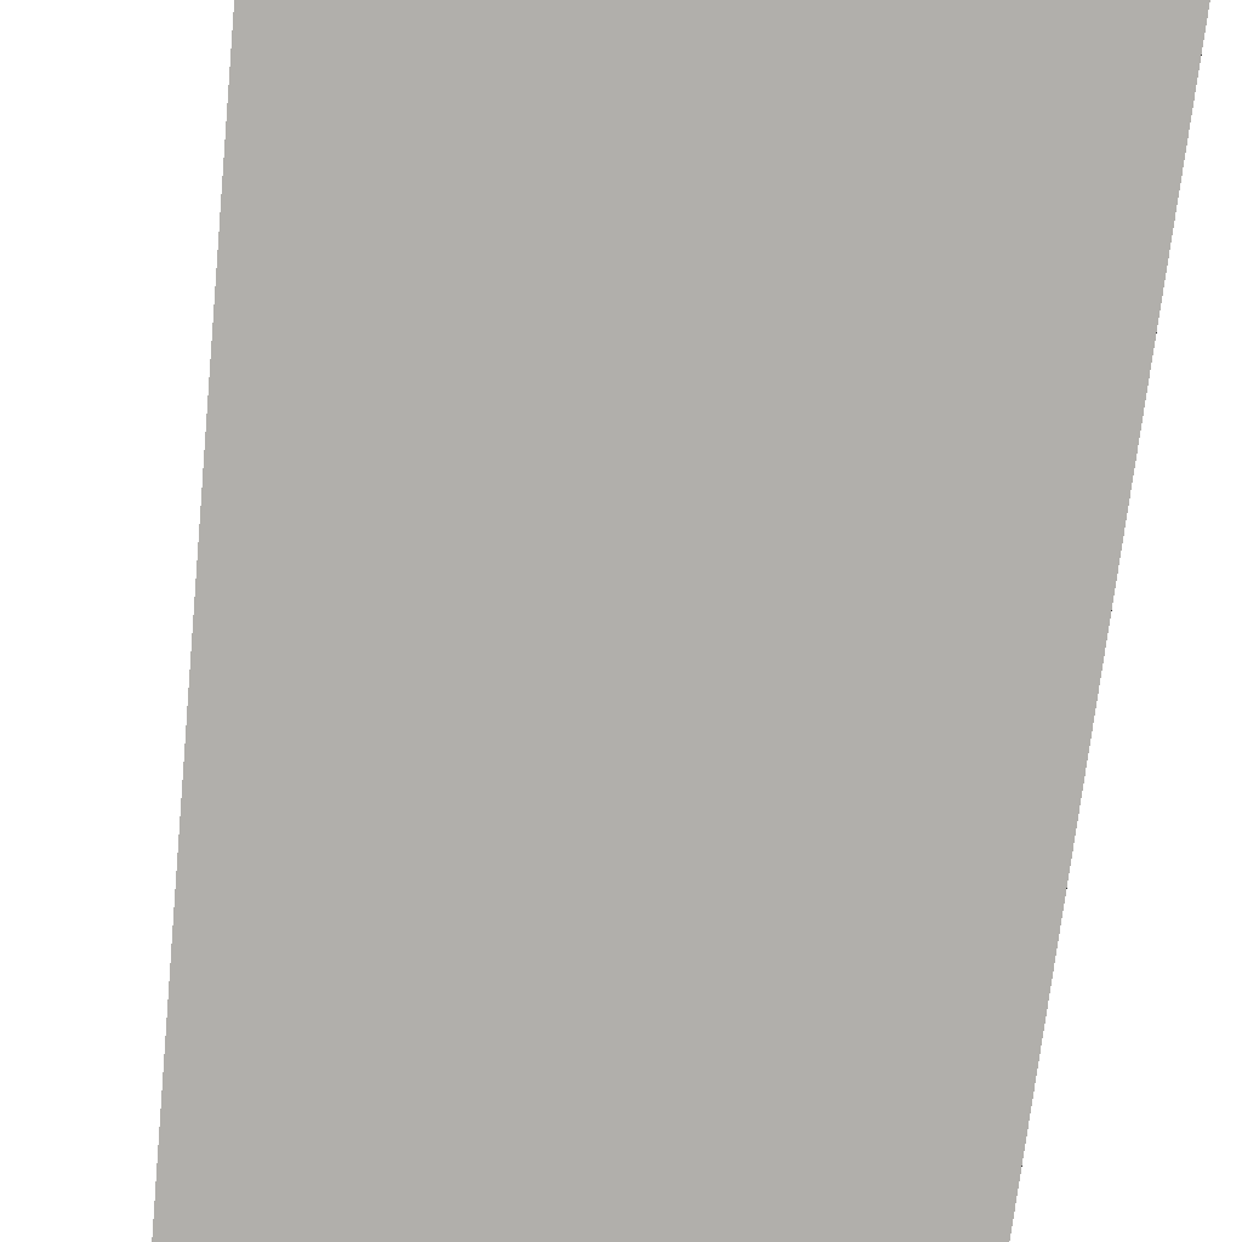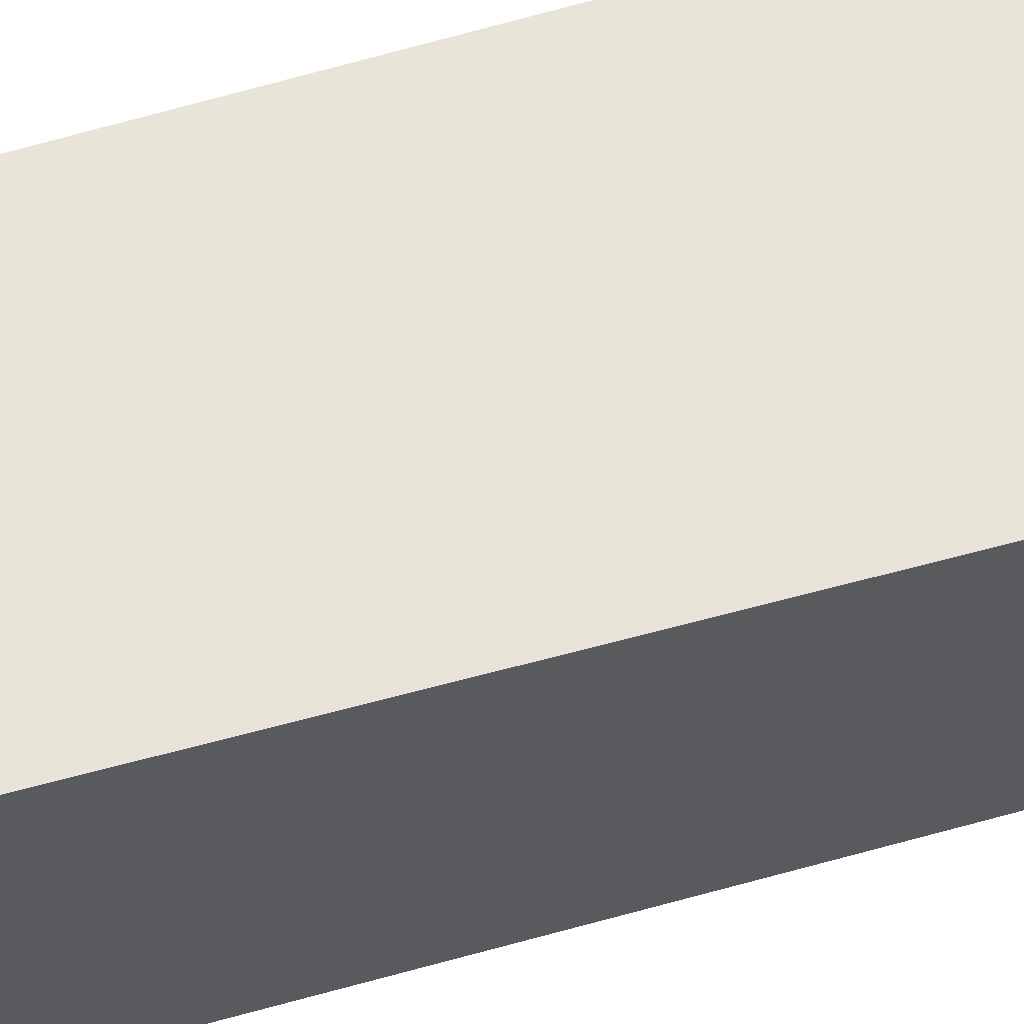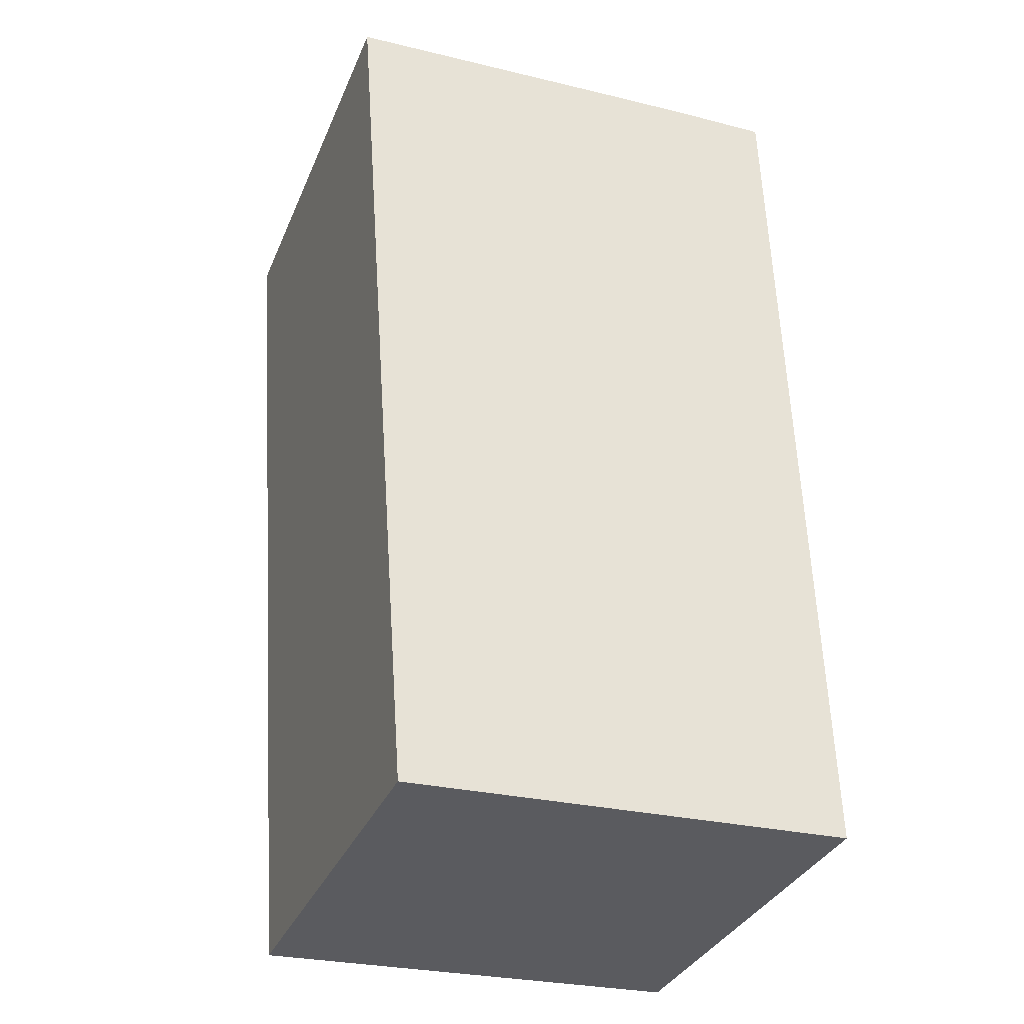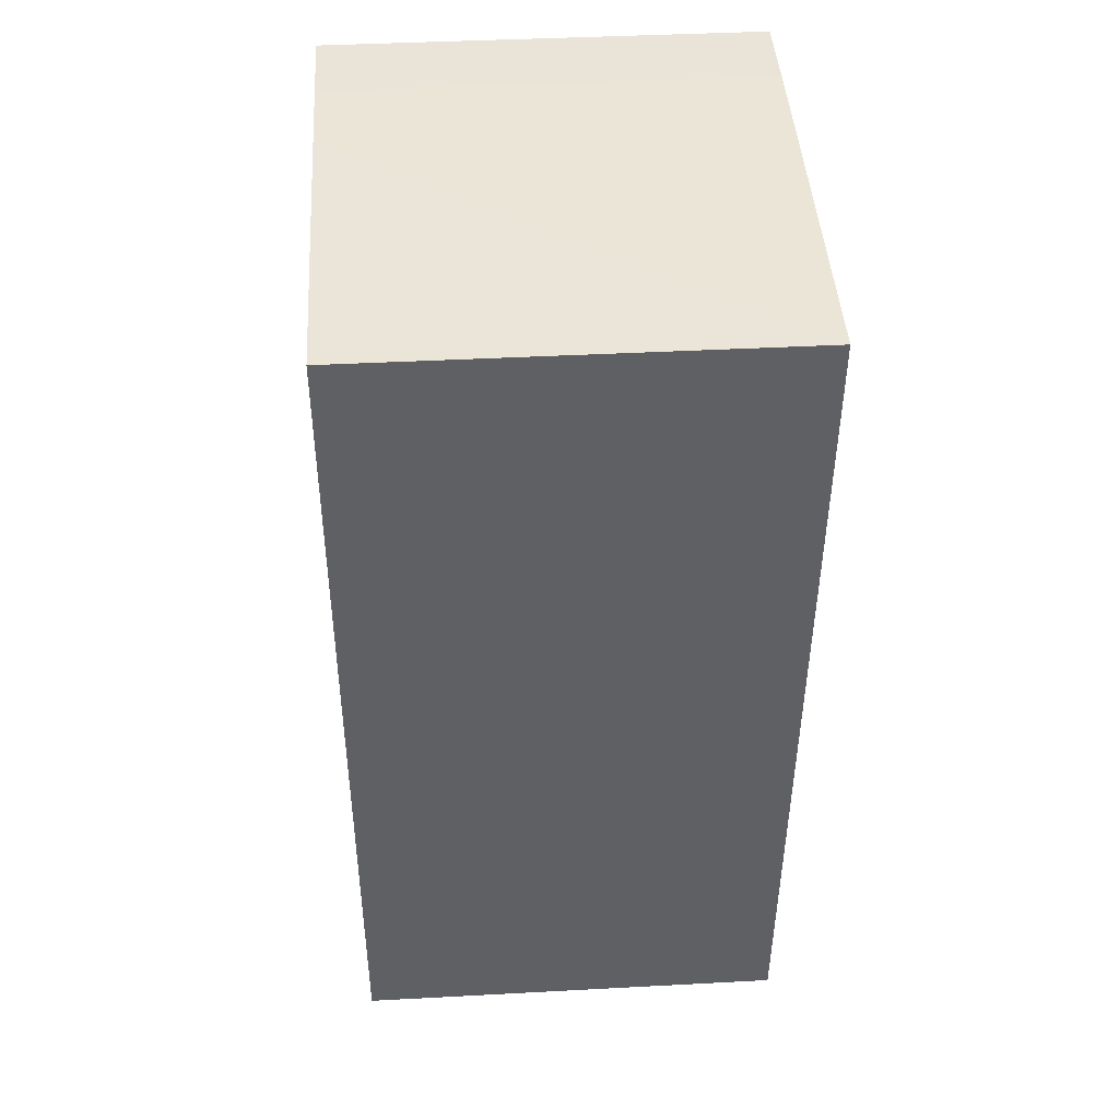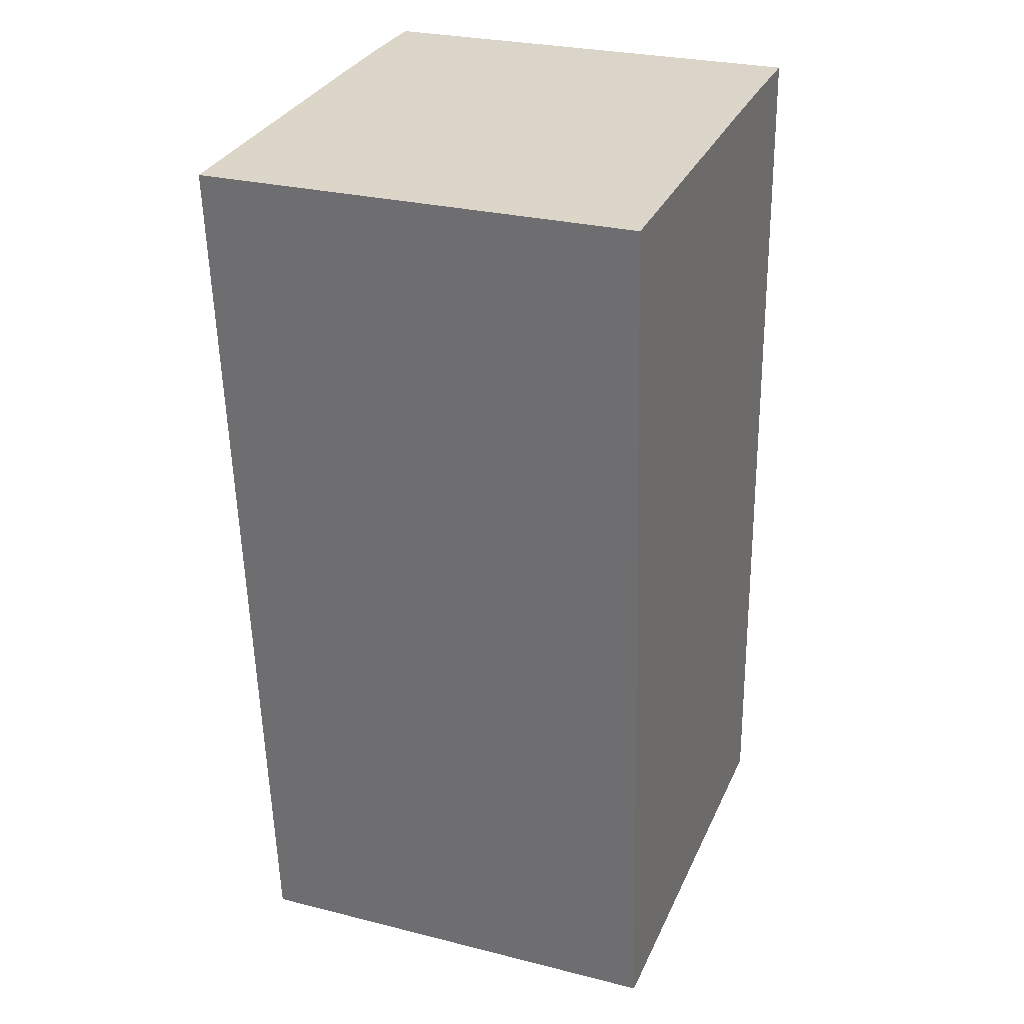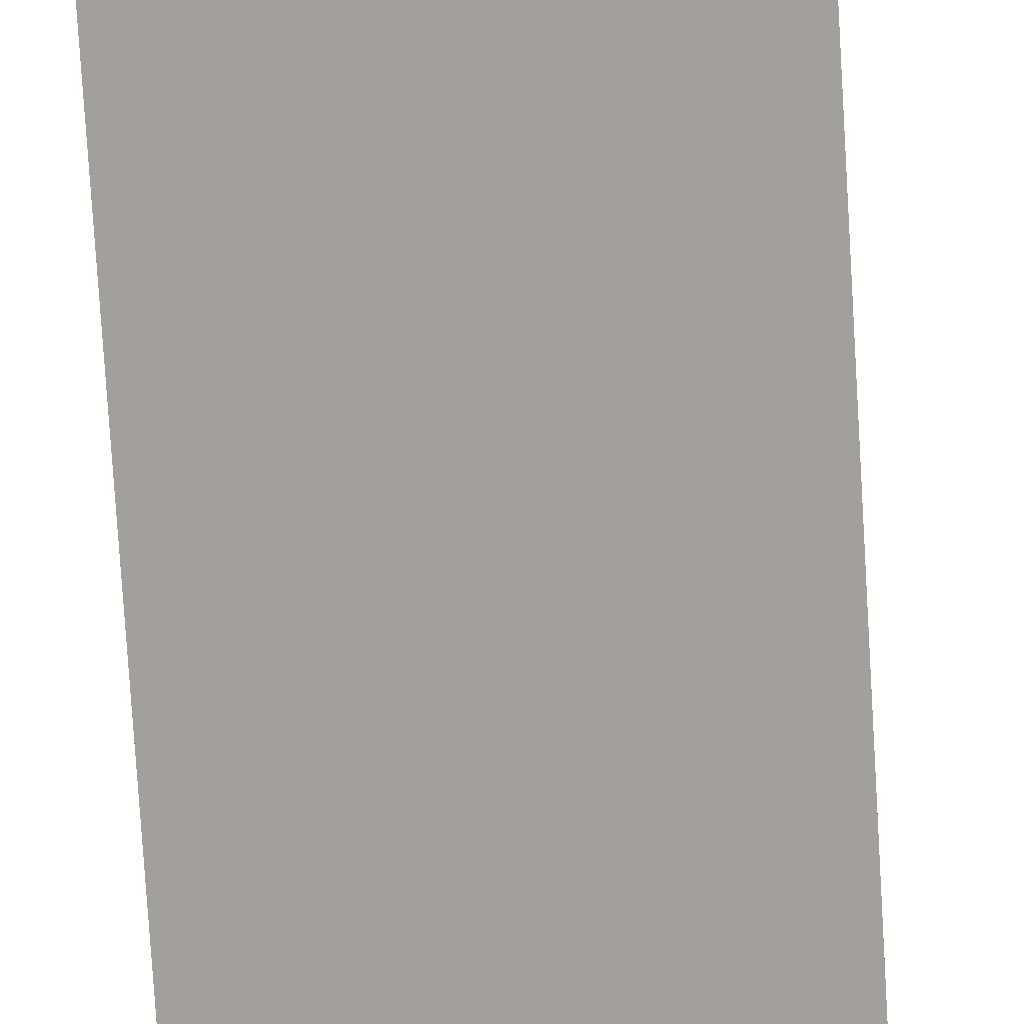
<metadata>
{"format":"obj","ext":"obj","renderer":"f3d","projection":"perspective","resolution":1024,"background":"white","views":[{"elev":-78.1,"azim":-9.2,"up":"+Y"},{"elev":60.3,"azim":-109.8,"up":"+Y"},{"elev":-33.9,"azim":-20.7,"up":"+Z"},{"elev":41.4,"azim":-93.7,"up":"+Z"},{"elev":27.7,"azim":-69.0,"up":"+Z"},{"elev":-71.6,"azim":-179.6,"up":"+Y"}]}
</metadata>
<code>
v  0.158 5.767 0.008
v  0.263 5.767 -3.589
v  0 5.767 3.531e-16
v  0.881 5.767 -12.01
v  4.216 5.767 0.219
v  1.827 5.767 -11.98
v  3.239 5.767 -11.92
v  4.549 5.767 -11.87
v  6.761 5.767 -11.78
v  5.307 5.767 0.267
v  6.307 5.767 0.294
v  6.409 5.767 0.297
v  0.881 7.356e-16 -12.01
v  0.263 2.198e-16 -3.589
v  0 0 0
v  0.158 -4.899e-19 0.008
v  4.216 -1.341e-17 0.219
v  5.307 -1.635e-17 0.267
v  6.409 -1.819e-17 0.297
v  6.307 -1.8e-17 0.294
v  6.761 7.213e-16 -11.78
v  4.549 7.267e-16 -11.87
v  3.239 7.299e-16 -11.92
v  1.827 7.333e-16 -11.98
g defaultobject
f 1 2 3
f 2 1 4
f 4 1 5
f 4 5 6
f 6 5 7
f 7 5 8
f 8 5 9
f 9 5 10
f 9 10 11
f 9 11 12
f 13 2 4
f 2 13 14
f 2 14 3
f 3 14 15
f 15 1 3
f 1 15 5
f 5 15 10
f 10 15 16
f 10 16 17
f 10 17 18
f 18 11 10
f 11 18 12
f 12 18 19
f 19 18 20
f 19 9 12
f 9 19 21
f 21 8 9
f 8 21 7
f 7 21 6
f 6 21 4
f 4 21 13
f 13 21 22
f 13 22 23
f 13 23 24
f 14 16 15
f 16 14 17
f 17 14 18
f 18 14 20
f 20 14 19
f 19 14 21
f 21 14 24
f 24 14 13
f 21 24 23
f 21 23 22

</code>
